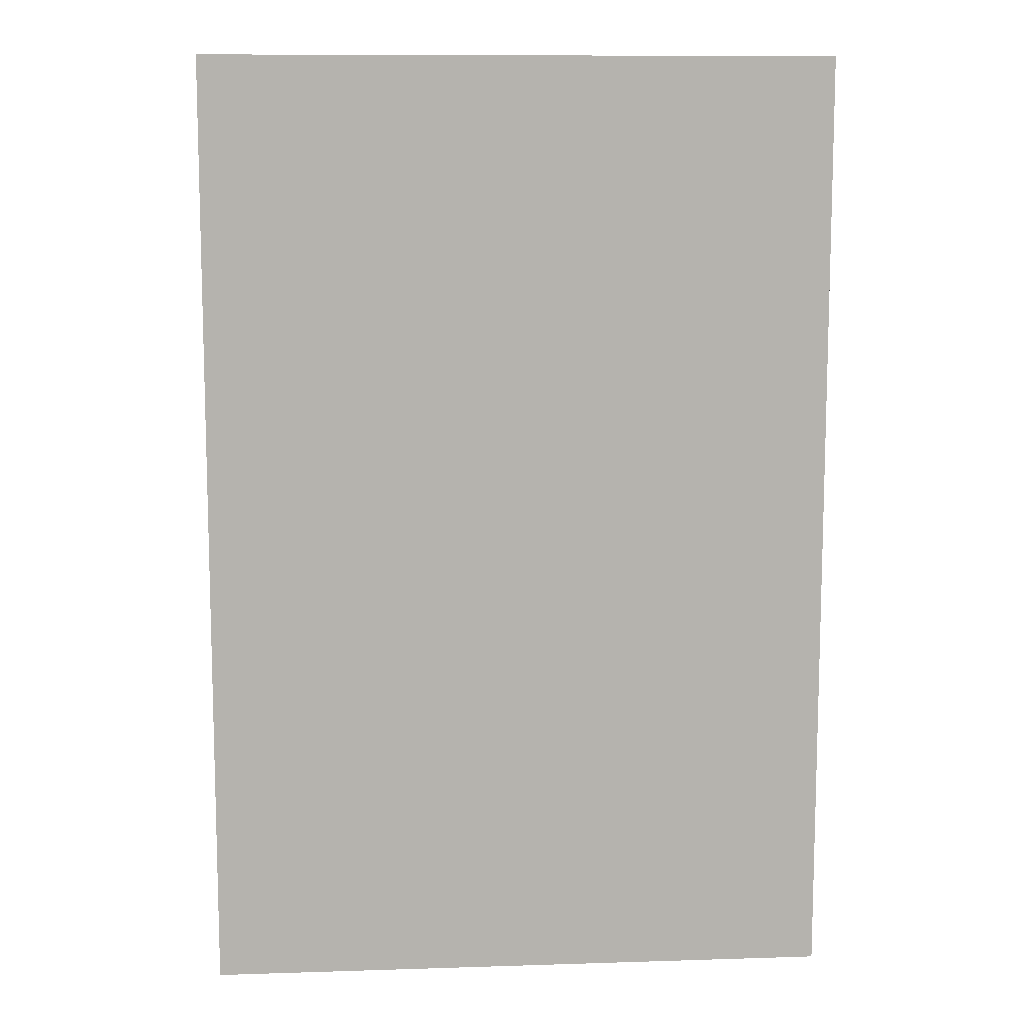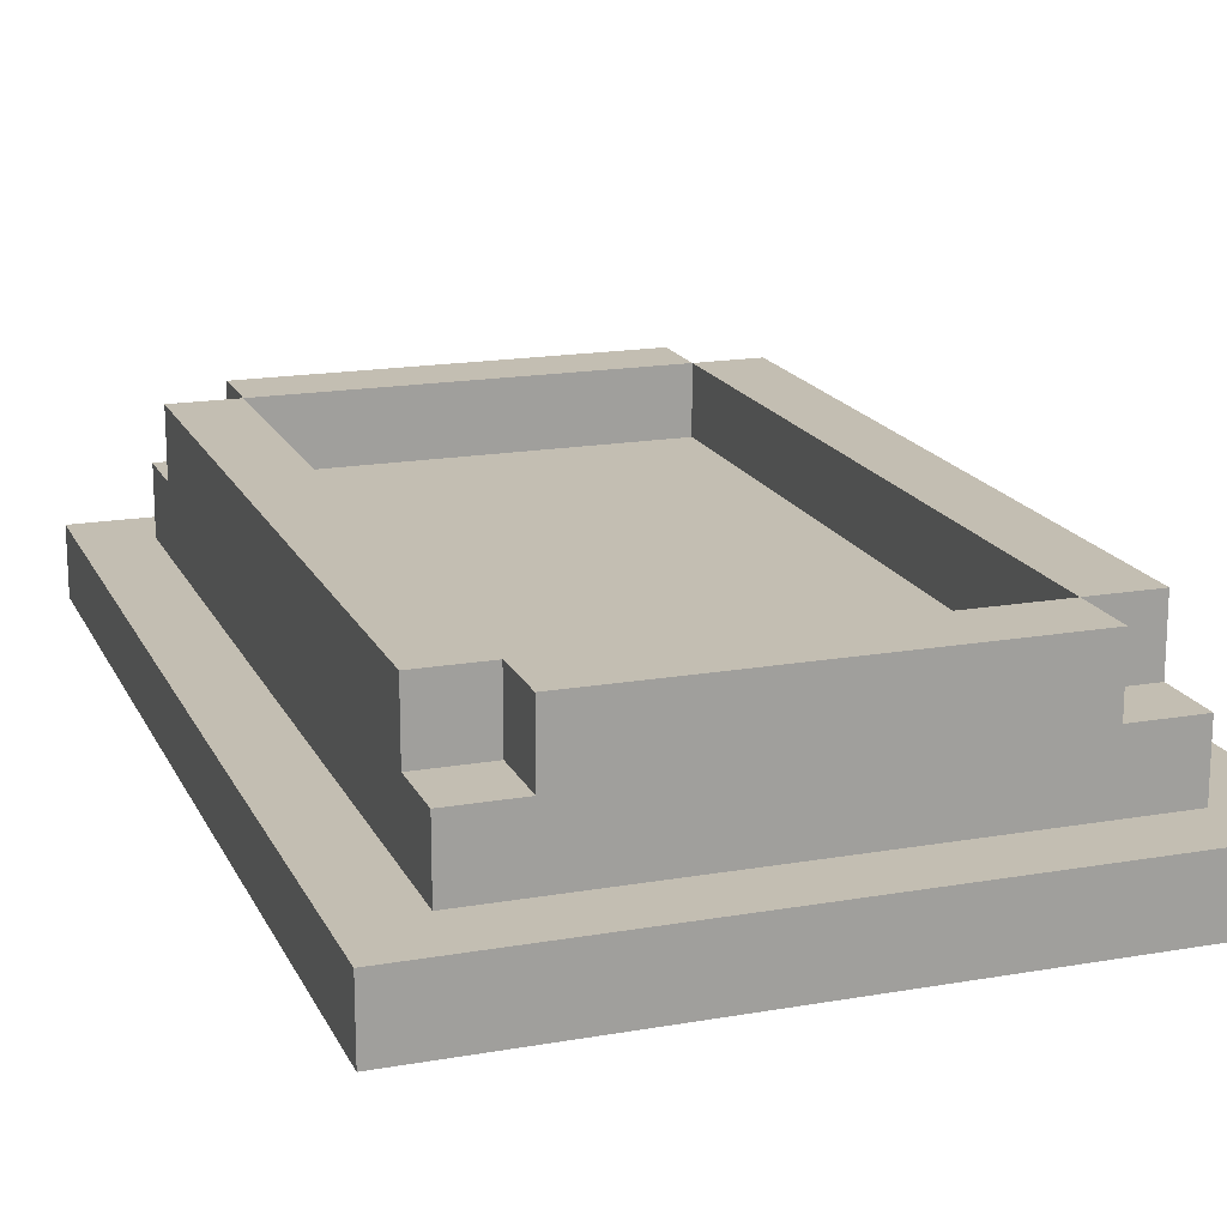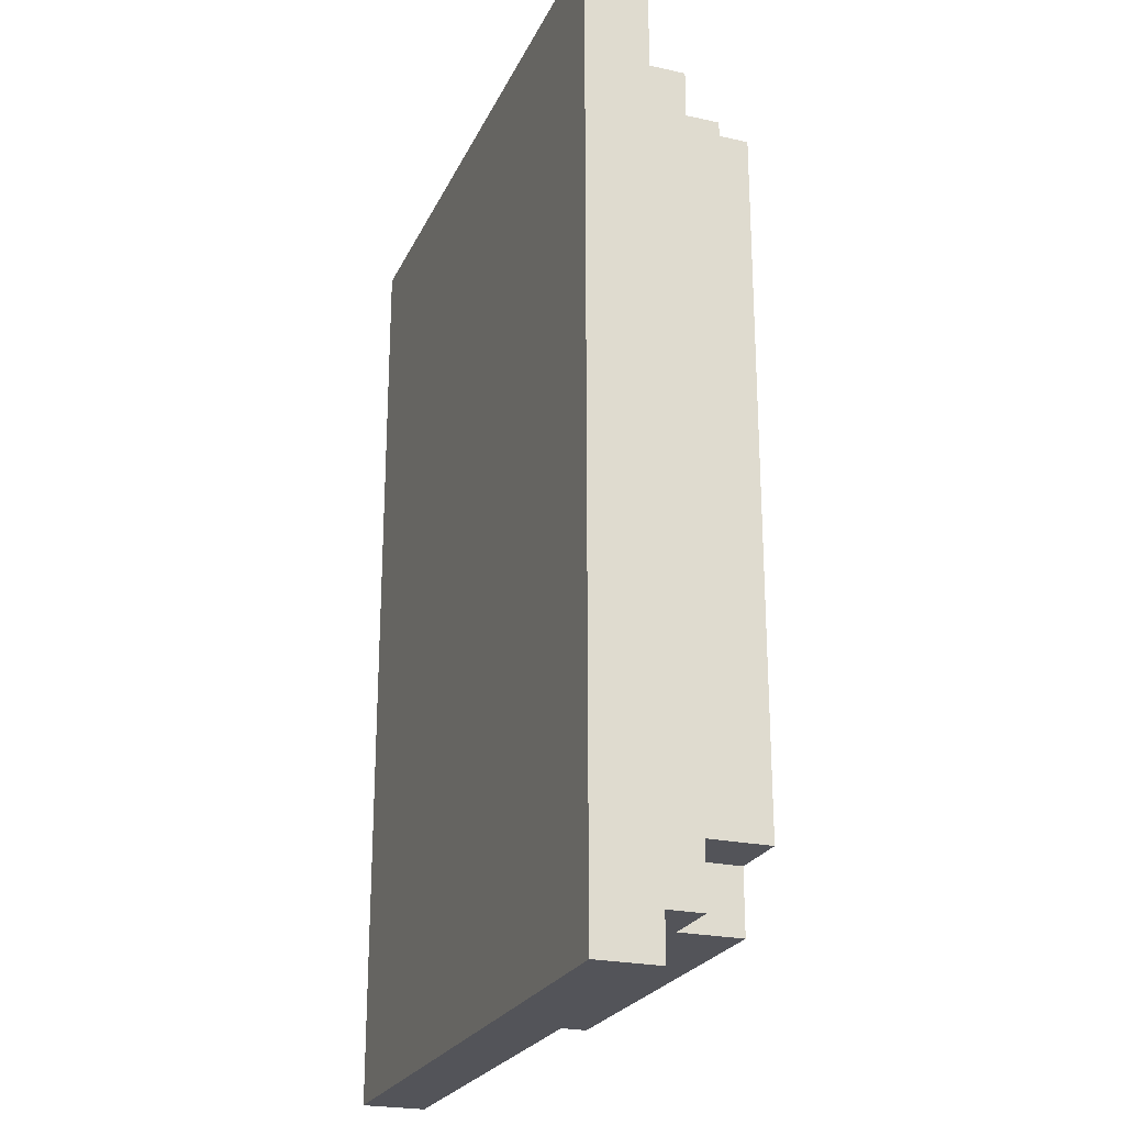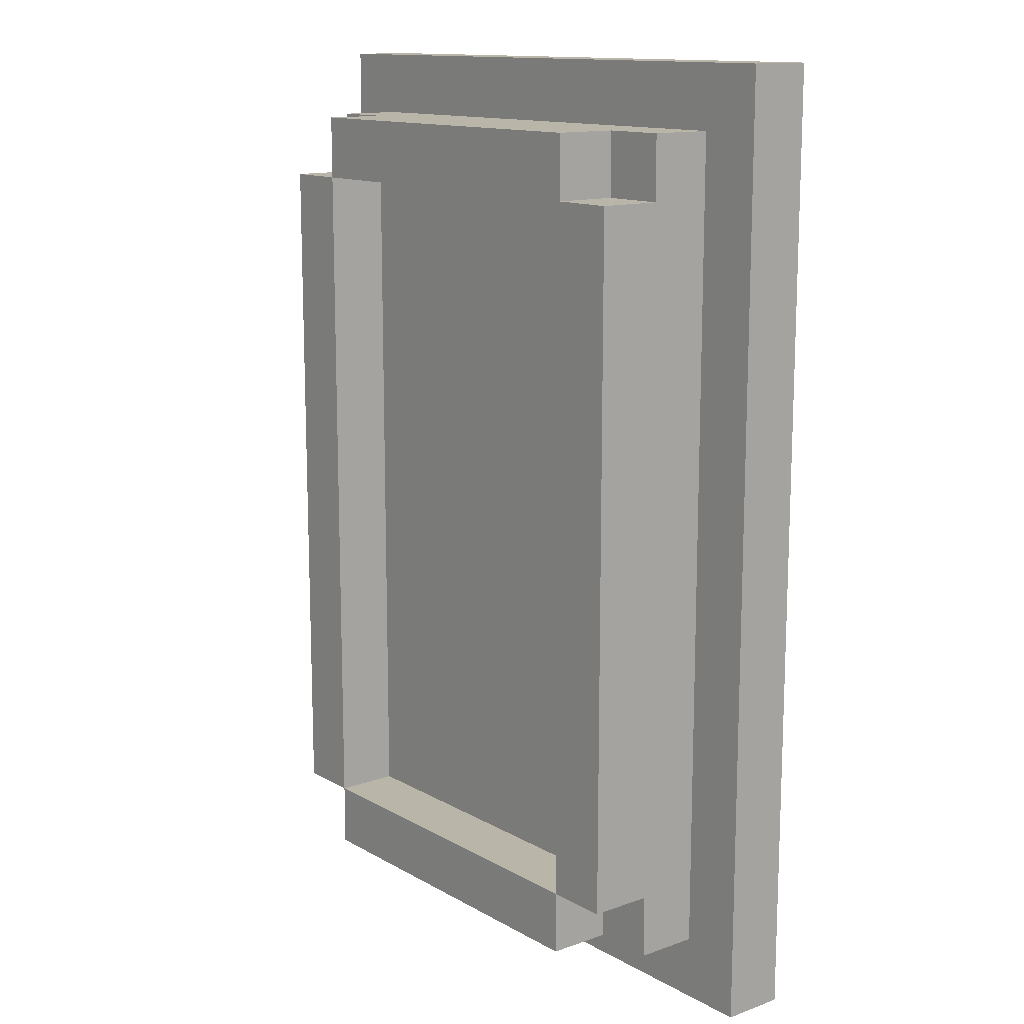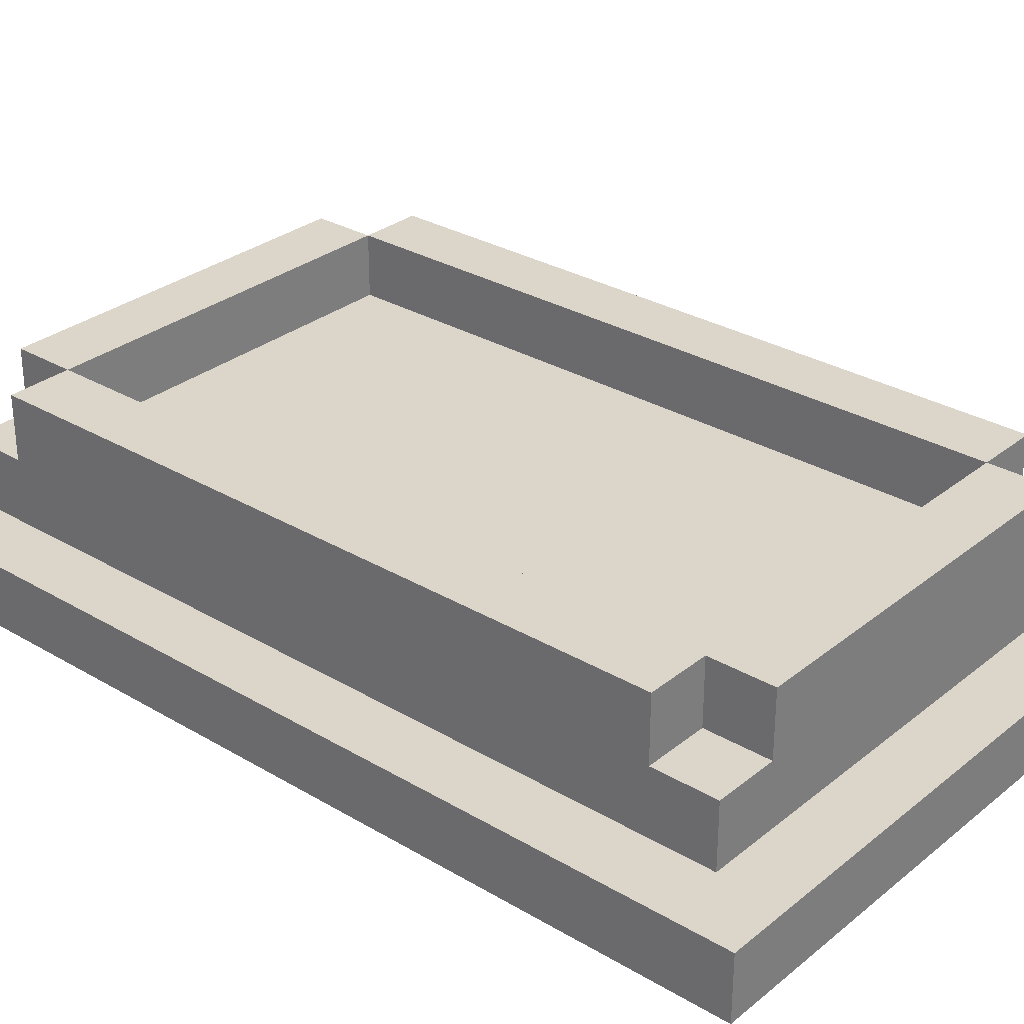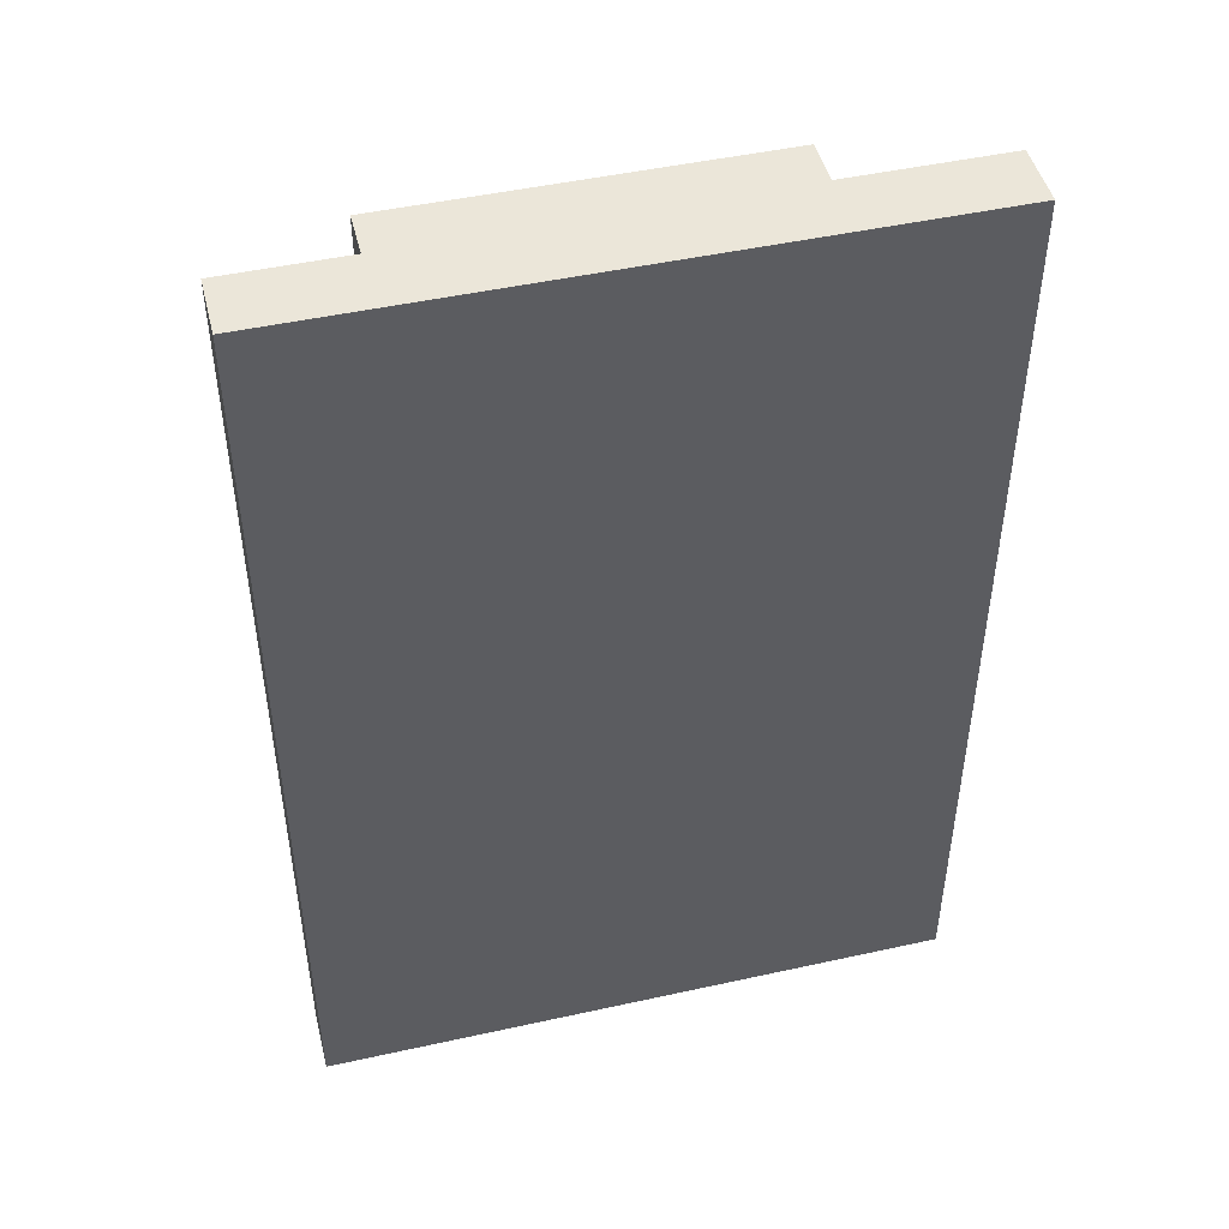
<metadata>
{"format":"obj","ext":"obj","renderer":"f3d","projection":"perspective","resolution":1024,"background":"white","views":[{"elev":10.3,"azim":175.4,"up":"+Y"},{"elev":17.5,"azim":-19.1,"up":"+Z"},{"elev":-23.8,"azim":-110.2,"up":"+Y"},{"elev":13.4,"azim":51.3,"up":"+Y"},{"elev":30.0,"azim":-49.2,"up":"+Z"},{"elev":47.3,"azim":166.0,"up":"+Y"}]}
</metadata>
<code>
o
v -0.5 0 0
v -0.5 0 -0.1
v -0.5 1.5 0
v -0.5 1.5 -0.1
v -0.4 0.1 0.1
v -0.4 0.1 0
v -0.4 0.2 0.2
v -0.4 0.2 0.1
v -0.4 1.3 0.2
v -0.4 1.3 0.1
v -0.4 1.4 0.1
v -0.4 1.4 0
v -0.3 0.1 0.2
v -0.3 0.1 0.1
v -0.3 0.2 0.2
v -0.3 0.2 0.1
v -0.3 1.3 0.2
v -0.3 1.3 0.1
v -0.3 1.4 0.2
v -0.3 1.4 0.1
v 0.3 0.2 0.2
v 0.3 0.2 0.1
v 0.3 0.5 0.1
v 0.3 0.6 0.1
v 0.3 1.1 0.1
v 0.3 1.3 0.2
v 0.3 1.3 0.1
v -0.3 0.2 0.2
v -0.3 0.2 0.1
v -0.3 0.5 0.1
v -0.3 0.6 0.1
v -0.3 0.7 0.1
v -0.3 1.1 0.1
v -0.3 1.3 0.2
v -0.3 1.3 0.1
v 0.3 0.1 0.2
v 0.3 0.1 0.1
v 0.3 0.2 0.2
v 0.3 0.2 0.1
v 0.3 1.3 0.2
v 0.3 1.3 0.1
v 0.3 1.4 0.2
v 0.3 1.4 0.1
v 0.4 0.1 0.1
v 0.4 0.1 0
v 0.4 0.2 0.2
v 0.4 0.2 0.1
v 0.4 1.3 0.2
v 0.4 1.3 0.1
v 0.4 1.4 0.1
v 0.4 1.4 0
v 0.5 0 0
v 0.5 0 -0.1
v 0.5 1.5 0
v 0.5 1.5 -0.1
v -0.4 0.2 0.2
v -0.4 1.3 0.2
v -0.3 0.1 0.2
v -0.3 0.2 0.2
v -0.3 1.3 0.2
v -0.3 1.4 0.2
v 0.3 0.1 0.2
v 0.3 0.2 0.2
v 0.3 1.3 0.2
v 0.3 1.4 0.2
v 0.4 0.2 0.2
v 0.4 1.3 0.2
v -0.4 0.1 0.1
v -0.4 0.2 0.1
v -0.4 1.3 0.1
v -0.4 1.4 0.1
v -0.3 0.1 0.1
v -0.3 0.2 0.1
v -0.3 0.5 0.1
v -0.3 0.6 0.1
v -0.3 0.7 0.1
v -0.3 1.1 0.1
v -0.3 1.3 0.1
v -0.3 1.4 0.1
v -0.2 0.3 0.1
v -0.2 0.4 0.1
v -0.2 0.5 0.1
v -0.2 0.6 0.1
v -0.2 0.7 0.1
v -0.2 0.8 0.1
v -0.2 0.9 0.1
v -0.2 1 0.1
v -0.2 1.1 0.1
v -0.2 1.2 0.1
v -0.1 0.2 0.1
v -0.1 0.3 0.1
v -0.1 0.4 0.1
v -0.1 0.6 0.1
v -0.1 0.7 0.1
v -0.1 0.8 0.1
v -0.1 0.9 0.1
v 0 0.2 0.1
v 0 0.3 0.1
v 0 0.5 0.1
v 0 0.6 0.1
v 0 0.8 0.1
v 0 0.9 0.1
v 0.1 0.3 0.1
v 0.1 0.5 0.1
v 0.1 0.6 0.1
v 0.1 0.7 0.1
v 0.1 0.8 0.1
v 0.1 0.9 0.1
v 0.1 1 0.1
v 0.2 0.7 0.1
v 0.2 0.9 0.1
v 0.2 1.1 0.1
v 0.2 1.2 0.1
v 0.3 0.1 0.1
v 0.3 0.2 0.1
v 0.3 0.5 0.1
v 0.3 0.6 0.1
v 0.3 1.1 0.1
v 0.3 1.3 0.1
v 0.3 1.4 0.1
v 0.4 0.1 0.1
v 0.4 0.2 0.1
v 0.4 1.3 0.1
v 0.4 1.4 0.1
v -0.5 0 0
v -0.5 1.5 0
v -0.4 0.1 0
v -0.4 1.4 0
v 0.4 0.1 0
v 0.4 1.4 0
v 0.5 0 0
v 0.5 1.5 0
v -0.5 0 -0.1
v -0.5 1.5 -0.1
v 0.5 0 -0.1
v 0.5 1.5 -0.1
v -0.5 0 0
v 0.5 0 0
v -0.5 0 -0.1
v 0.5 0 -0.1
v -0.3 0.1 0.2
v 0.3 0.1 0.2
v -0.4 0.1 0.1
v -0.3 0.1 0.1
v 0.3 0.1 0.1
v 0.4 0.1 0.1
v -0.4 0.1 0
v 0.4 0.1 0
v -0.4 0.2 0.2
v -0.3 0.2 0.2
v 0.3 0.2 0.2
v 0.4 0.2 0.2
v -0.4 0.2 0.1
v -0.3 0.2 0.1
v 0.3 0.2 0.1
v 0.4 0.2 0.1
v -0.3 1.3 0.2
v 0.3 1.3 0.2
v -0.3 1.3 0.1
v 0.3 1.3 0.1
v -0.3 0.2 0.2
v 0.3 0.2 0.2
v -0.3 0.2 0.1
v -0.1 0.2 0.1
v 0 0.2 0.1
v 0.3 0.2 0.1
v -0.4 1.3 0.2
v -0.3 1.3 0.2
v 0.3 1.3 0.2
v 0.4 1.3 0.2
v -0.4 1.3 0.1
v -0.3 1.3 0.1
v 0.3 1.3 0.1
v 0.4 1.3 0.1
v -0.3 1.4 0.2
v 0.3 1.4 0.2
v -0.4 1.4 0.1
v -0.3 1.4 0.1
v 0.3 1.4 0.1
v 0.4 1.4 0.1
v -0.4 1.4 0
v 0.4 1.4 0
v -0.5 1.5 0
v 0.5 1.5 0
v -0.5 1.5 -0.1
v 0.5 1.5 -0.1
f 3 2 1
f 4 2 3
f 8 6 5
f 9 8 7
f 10 6 8
f 10 8 9
f 11 6 10
f 12 6 11
f 15 14 13
f 16 14 15
f 19 18 17
f 20 18 19
f 23 22 21
f 24 23 21
f 25 24 21
f 26 25 21
f 27 25 26
f 28 29 30
f 28 30 31
f 28 31 32
f 28 32 33
f 28 33 34
f 34 33 35
f 36 37 38
f 38 37 39
f 40 41 42
f 42 41 43
f 44 45 47
f 46 47 48
f 47 45 49
f 48 47 49
f 49 45 50
f 50 45 51
f 52 53 54
f 54 53 55
f 59 57 56
f 60 57 59
f 62 59 58
f 63 59 62
f 64 61 60
f 65 61 64
f 66 64 63
f 67 64 66
f 72 69 68
f 73 69 72
f 78 71 70
f 79 71 78
f 80 74 73
f 81 74 80
f 82 75 74
f 82 74 81
f 83 76 75
f 83 75 82
f 84 77 76
f 84 76 83
f 85 77 84
f 86 77 85
f 87 77 86
f 88 78 77
f 88 77 87
f 89 78 88
f 90 80 73
f 91 81 80
f 91 80 90
f 92 82 81
f 92 81 91
f 93 83 82
f 93 84 83
f 94 85 84
f 94 84 93
f 95 86 85
f 95 85 94
f 96 87 86
f 96 86 95
f 97 91 90
f 98 92 91
f 98 91 97
f 99 82 92
f 99 92 98
f 99 95 94
f 99 96 95
f 99 93 82
f 99 94 93
f 100 96 99
f 101 96 100
f 102 87 96
f 102 96 101
f 103 98 97
f 103 99 98
f 103 100 99
f 104 100 103
f 105 101 100
f 105 100 104
f 106 101 105
f 107 102 101
f 107 101 106
f 108 87 102
f 108 102 107
f 109 89 88
f 109 87 108
f 109 88 87
f 110 107 106
f 110 108 107
f 110 106 105
f 111 109 108
f 111 108 110
f 112 89 109
f 112 109 111
f 113 78 89
f 113 89 112
f 115 104 103
f 115 103 97
f 116 105 104
f 116 104 115
f 117 111 110
f 117 105 116
f 117 110 105
f 117 112 111
f 118 113 112
f 118 112 117
f 119 78 113
f 119 113 118
f 121 115 114
f 122 115 121
f 123 120 119
f 124 120 123
f 127 126 125
f 128 126 127
f 129 127 125
f 130 126 128
f 131 129 125
f 131 130 129
f 132 126 130
f 132 130 131
f 133 134 135
f 135 134 136
f 139 138 137
f 140 138 139
f 144 142 141
f 145 142 144
f 147 144 143
f 147 146 145
f 147 145 144
f 148 146 147
f 153 150 149
f 154 150 153
f 155 152 151
f 156 152 155
f 159 158 157
f 160 158 159
f 161 162 163
f 163 162 164
f 164 162 165
f 165 162 166
f 167 168 171
f 171 168 172
f 169 170 173
f 173 170 174
f 175 176 178
f 178 176 179
f 177 178 181
f 179 180 181
f 178 179 181
f 181 180 182
f 183 184 185
f 185 184 186

</code>
